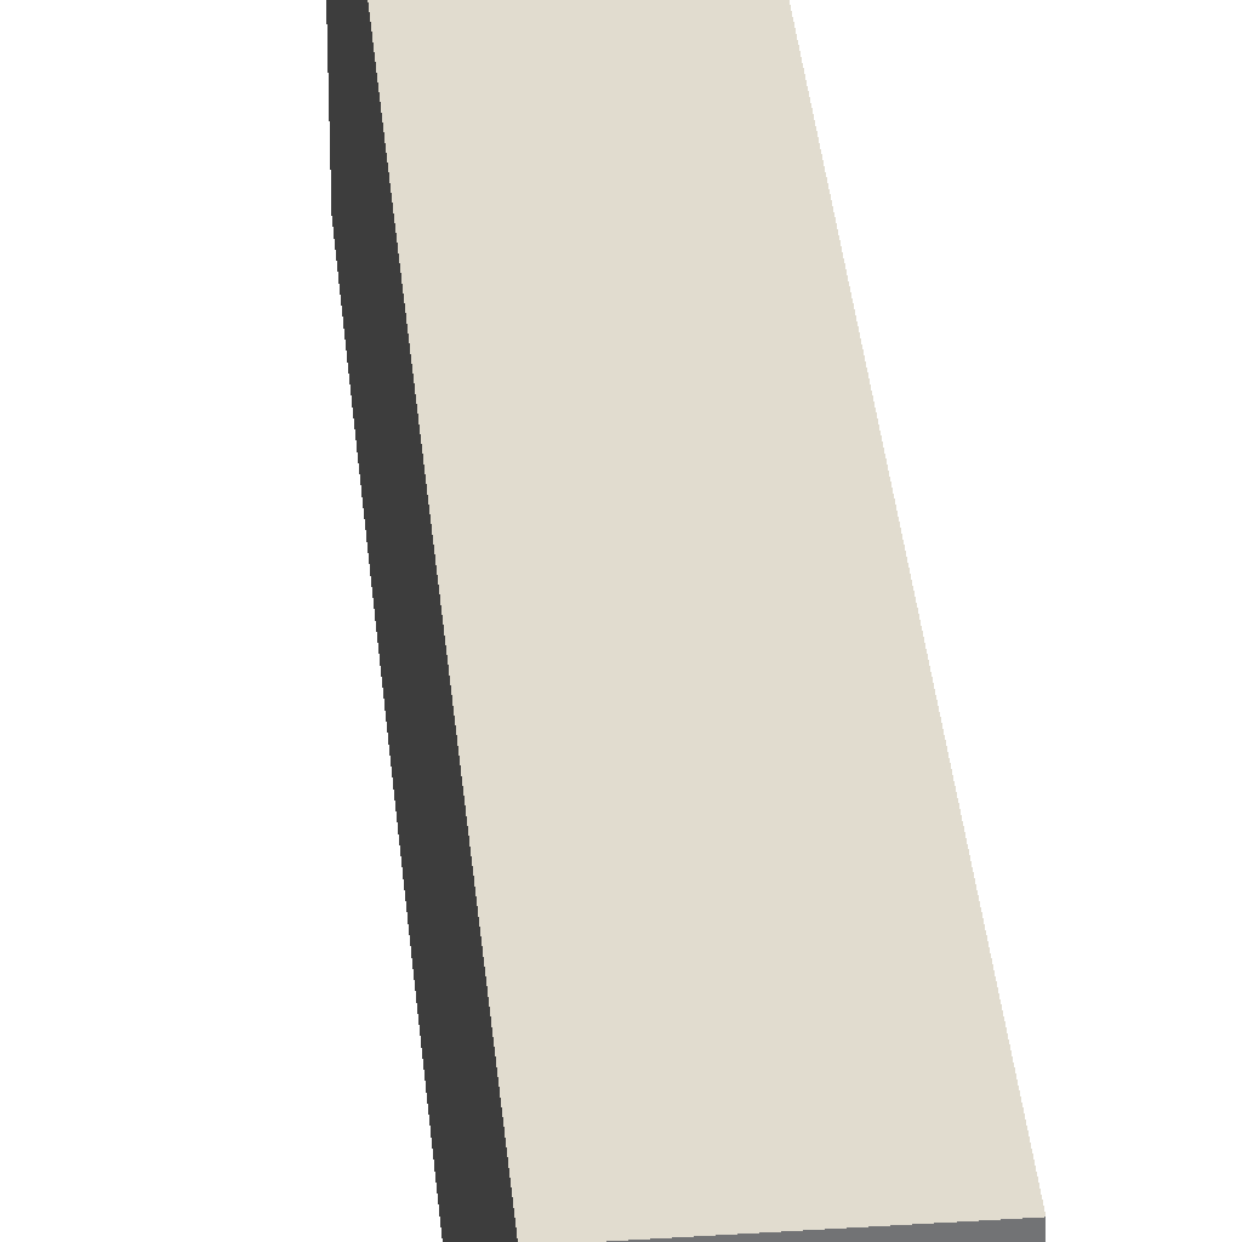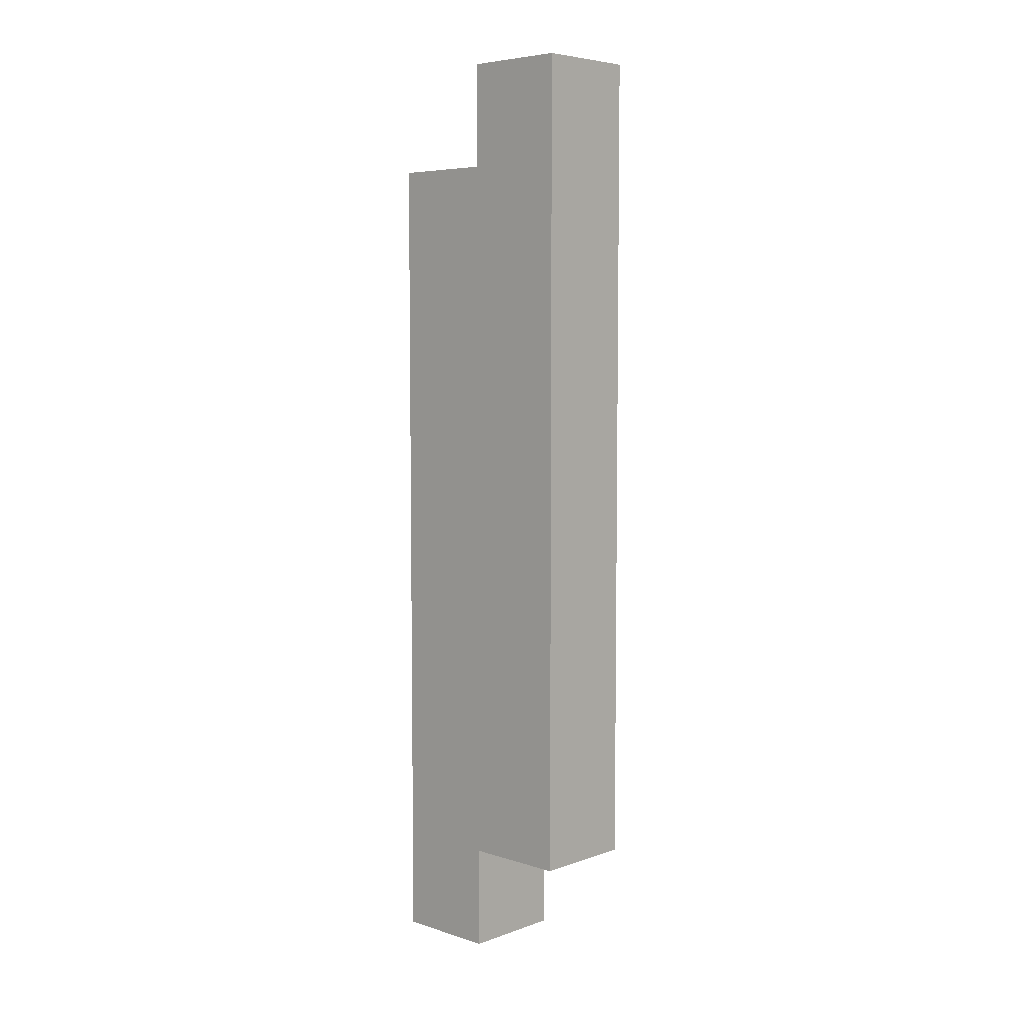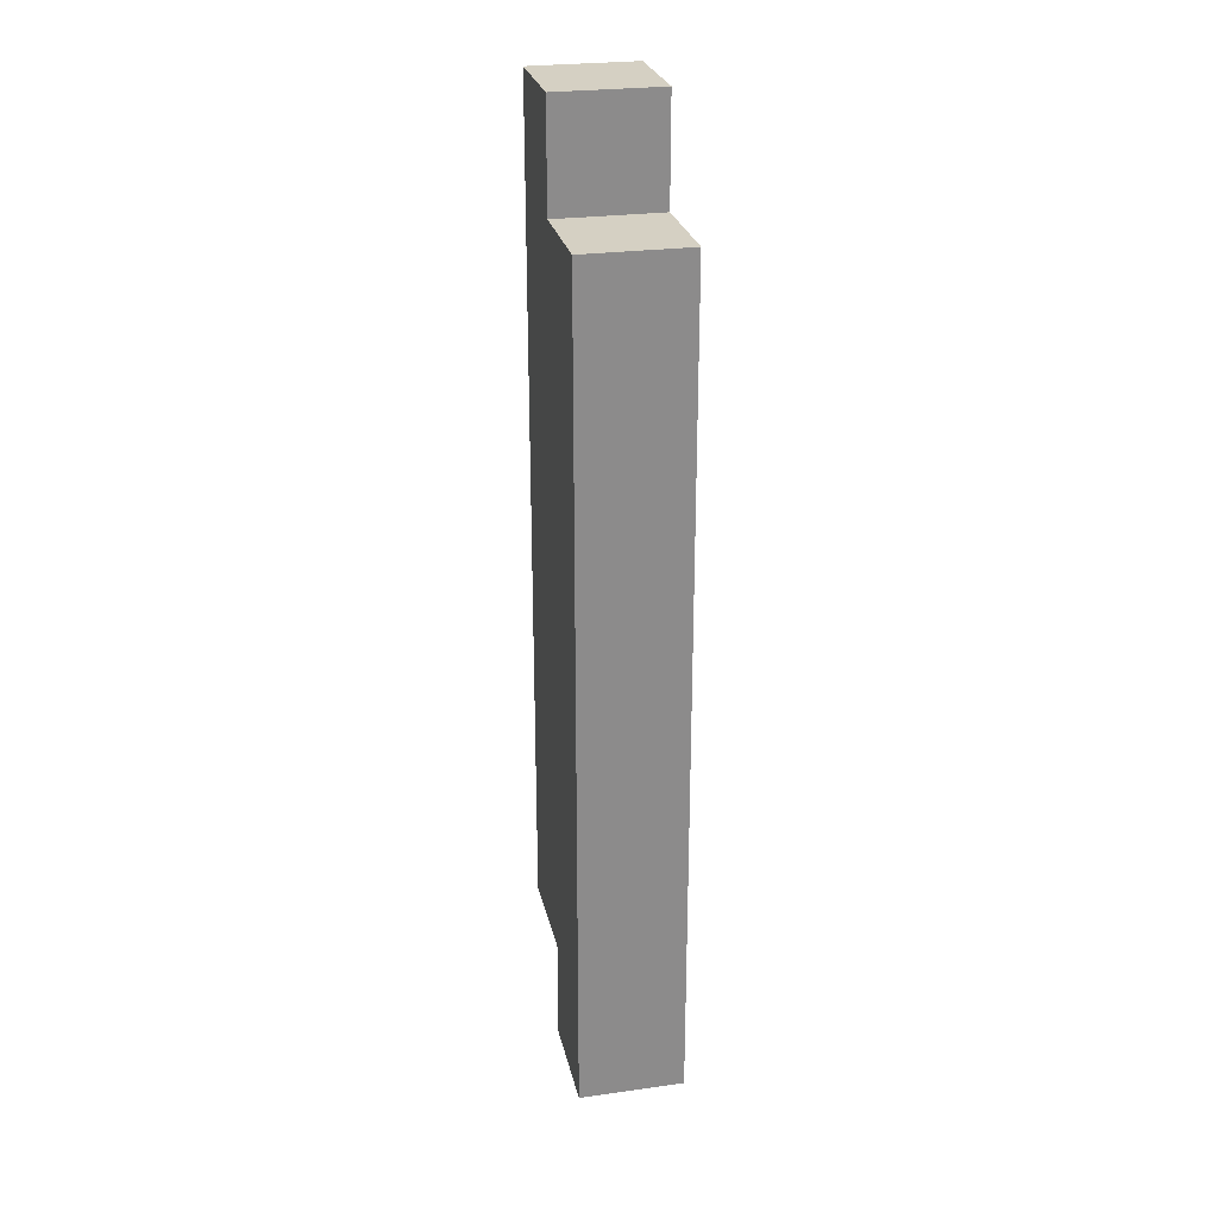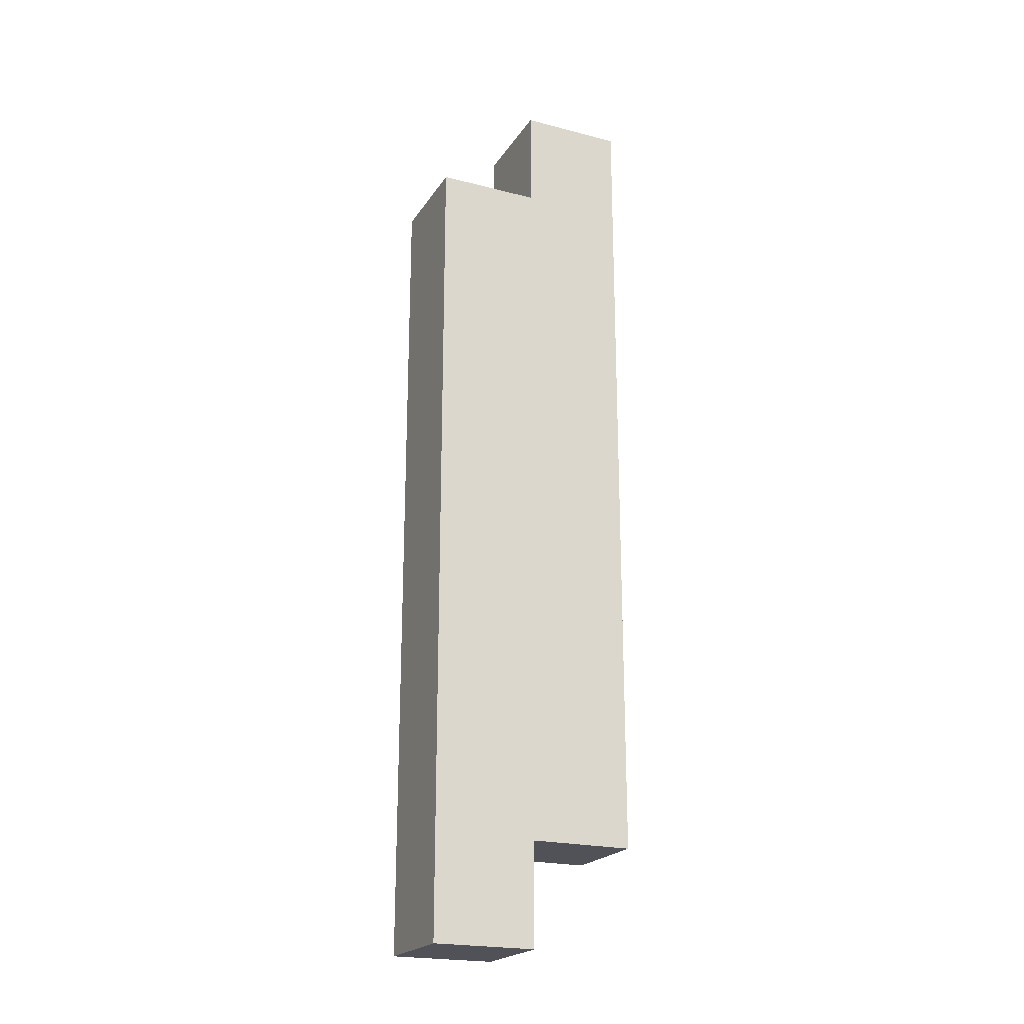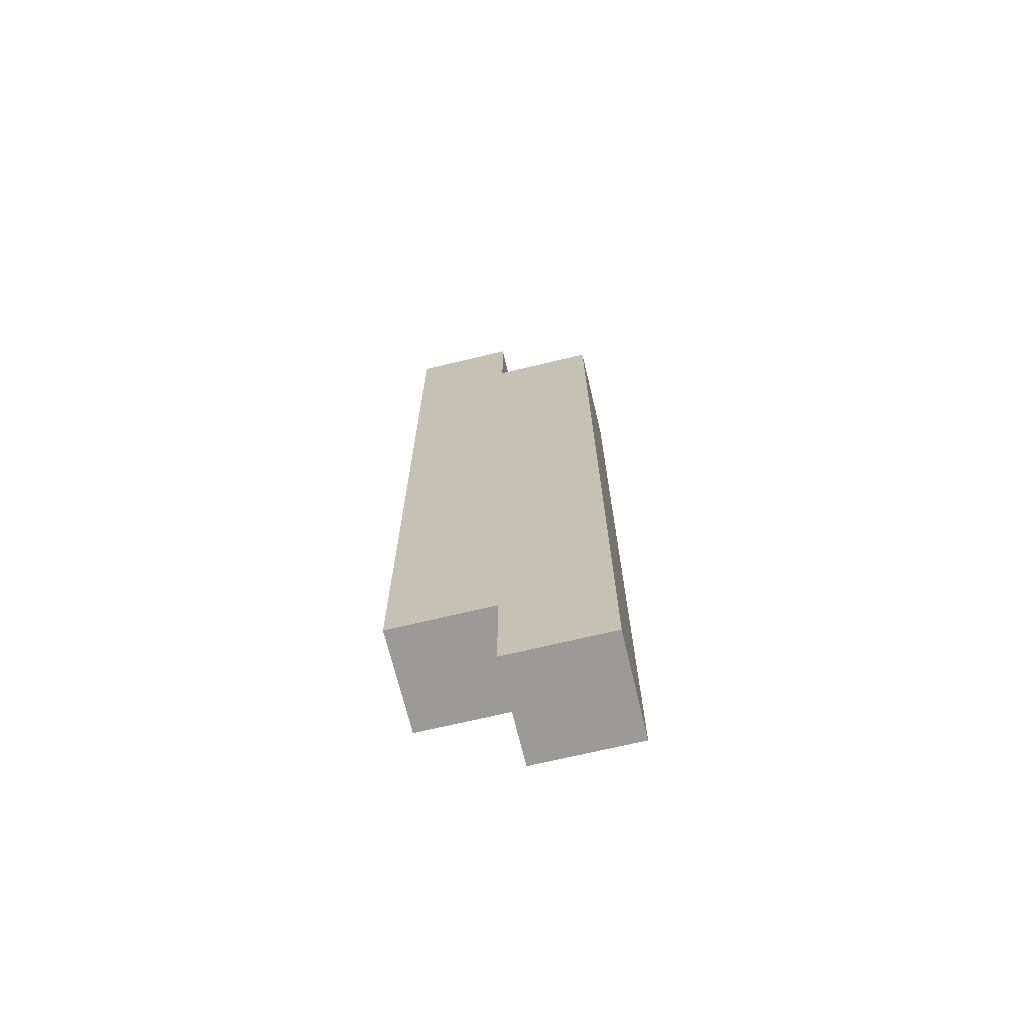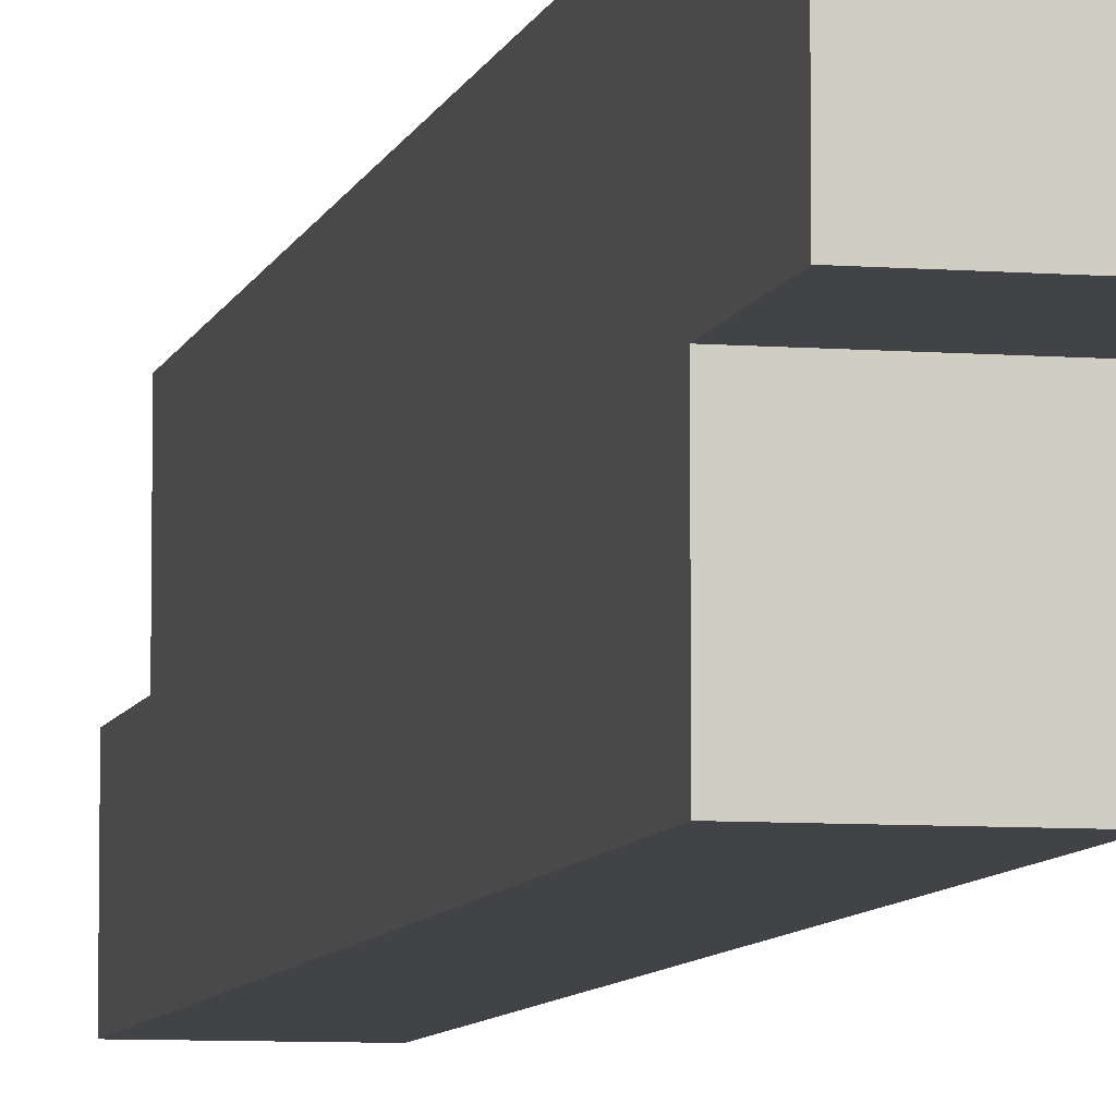
<metadata>
{"format":"obj","ext":"obj","renderer":"f3d","projection":"perspective","resolution":1024,"background":"white","views":[{"elev":34.5,"azim":-5.0,"up":"+Y"},{"elev":5.9,"azim":-46.4,"up":"+Z"},{"elev":26.3,"azim":167.8,"up":"+Z"},{"elev":-21.6,"azim":-114.4,"up":"+Z"},{"elev":-69.3,"azim":103.5,"up":"+Z"},{"elev":-7.3,"azim":167.4,"up":"+Y"}]}
</metadata>
<code>
o CamoJet_Fin2_R
v -1 0.6 -1.4
v -1 0.6 -1.9
v -1 0.6 -2.2
v -1 0.7 -1.4
v -1 0.7 -1.5
v -1 0.7 -1.9
v -1 0.7 -2.2
v -1 0.7 -2.3
v -1 0.8 -1.5
v -1 0.8 -2.3
v -0.9 0.6 -1.4
v -0.9 0.6 -1.9
v -0.9 0.6 -2.2
v -0.9 0.7 -1.4
v -0.9 0.7 -1.5
v -0.9 0.7 -1.9
v -0.9 0.7 -2.2
v -0.9 0.7 -2.3
v -0.9 0.8 -1.5
v -0.9 0.8 -2.3
v -1 0.6 -1.4
v -1 0.7 -1.4
v -0.9 0.6 -1.4
v -0.9 0.7 -1.4
v -1 0.7 -1.5
v -1 0.8 -1.5
v -0.9 0.7 -1.5
v -0.9 0.8 -1.5
v -1 0.6 -2.2
v -1 0.7 -2.2
v -0.9 0.6 -2.2
v -0.9 0.7 -2.2
v -1 0.7 -2.3
v -1 0.8 -2.3
v -0.9 0.7 -2.3
v -0.9 0.8 -2.3
v -1 0.6 -1.4
v -0.9 0.6 -1.4
v -1 0.6 -1.9
v -0.9 0.6 -1.9
v -1 0.6 -2.2
v -0.9 0.6 -2.2
v -1 0.7 -2.2
v -0.9 0.7 -2.2
v -1 0.7 -2.3
v -0.9 0.7 -2.3
v -1 0.7 -1.4
v -0.9 0.7 -1.4
v -1 0.7 -1.5
v -0.9 0.7 -1.5
v -1 0.8 -1.5
v -0.9 0.8 -1.5
v -1 0.8 -2.3
v -0.9 0.8 -2.3
f 4 2 1
f 5 2 4
f 6 3 2
f 6 2 5
f 7 3 6
f 9 8 7
f 9 7 6
f 9 6 5
f 10 8 9
f 11 12 14
f 14 12 15
f 12 13 16
f 15 12 16
f 16 13 17
f 17 18 19
f 16 17 19
f 15 16 19
f 19 18 20
f 23 22 21
f 24 22 23
f 27 26 25
f 28 26 27
f 29 30 31
f 31 30 32
f 33 34 35
f 35 34 36
f 39 38 37
f 40 38 39
f 41 40 39
f 42 40 41
f 45 44 43
f 46 44 45
f 47 48 49
f 49 48 50
f 51 52 53
f 53 52 54

</code>
